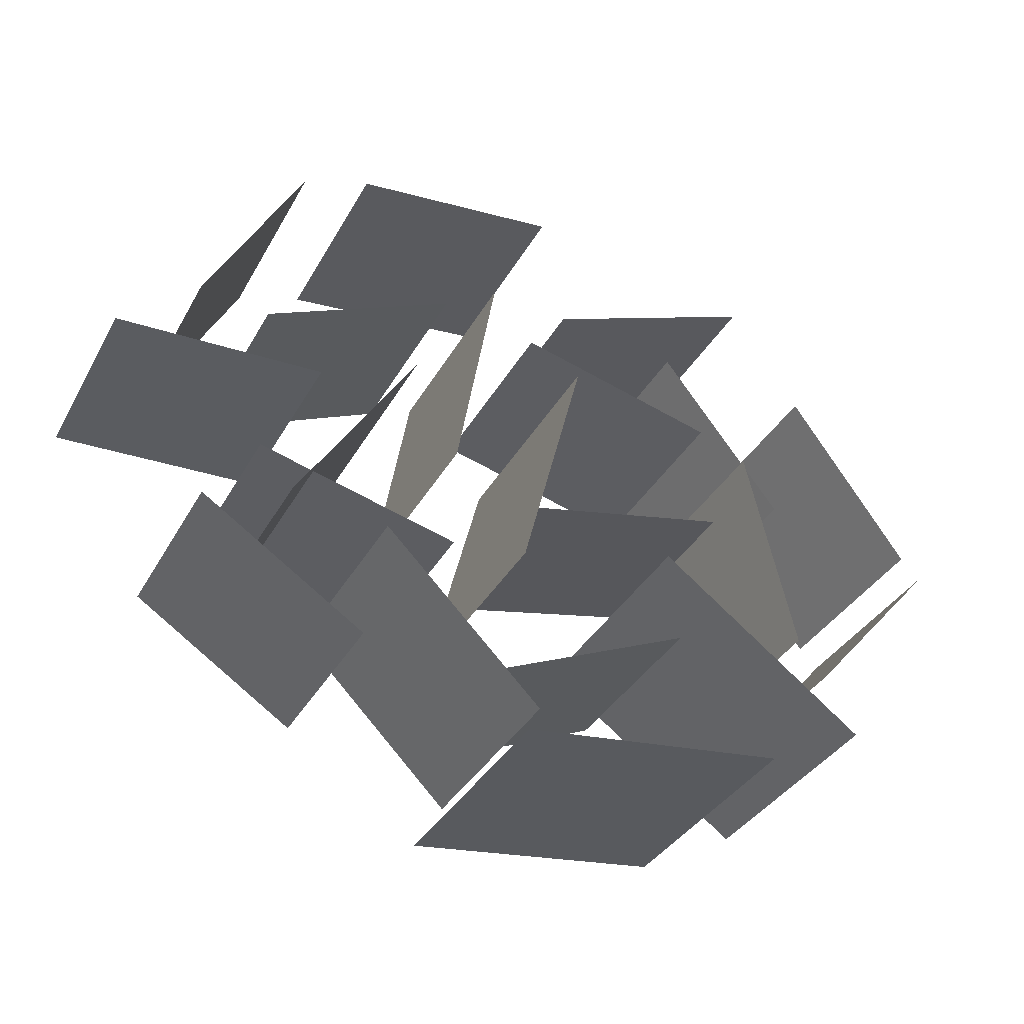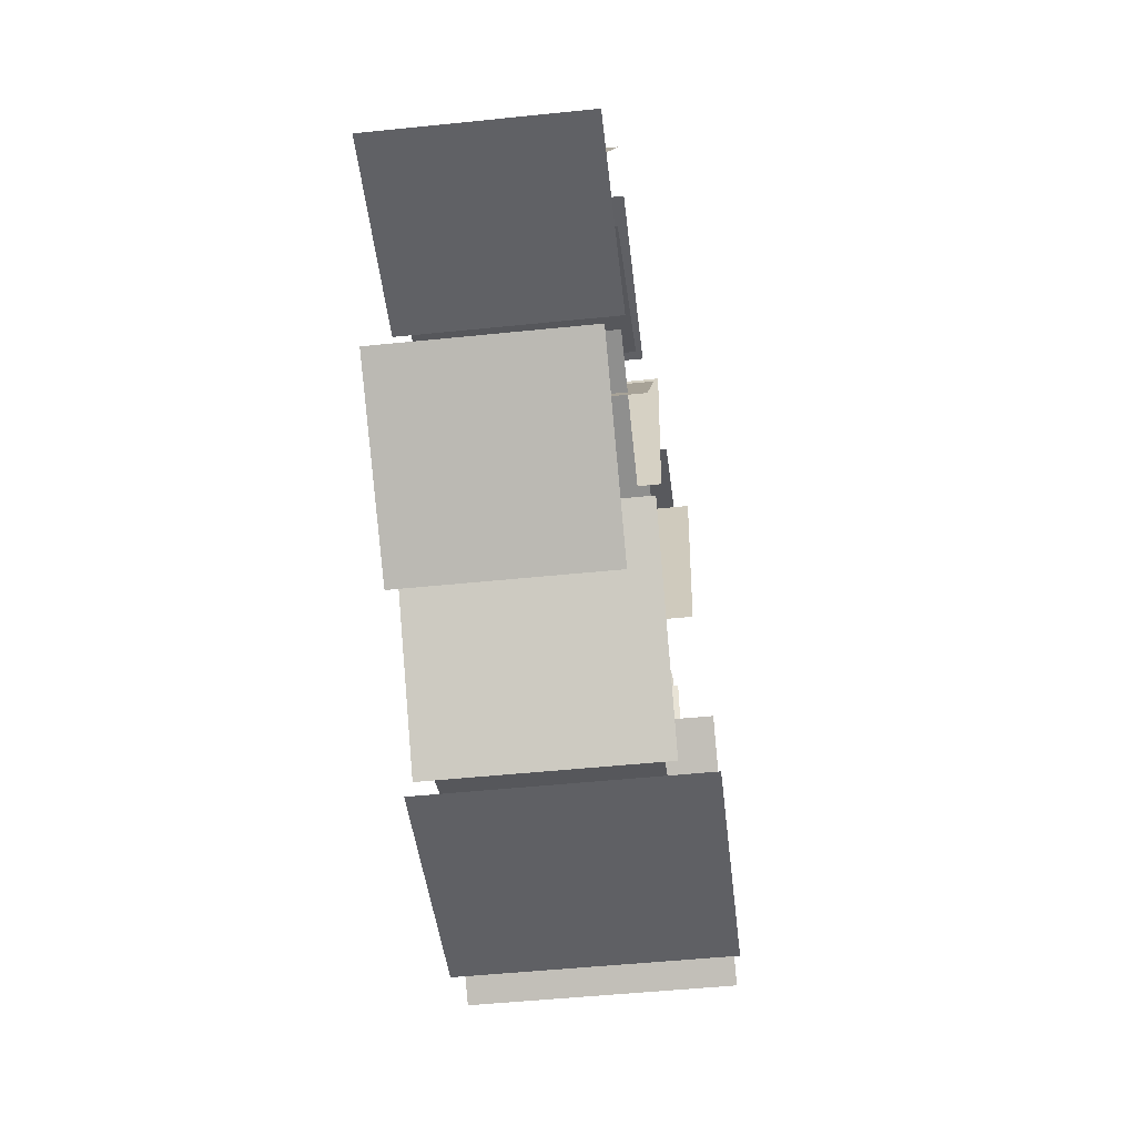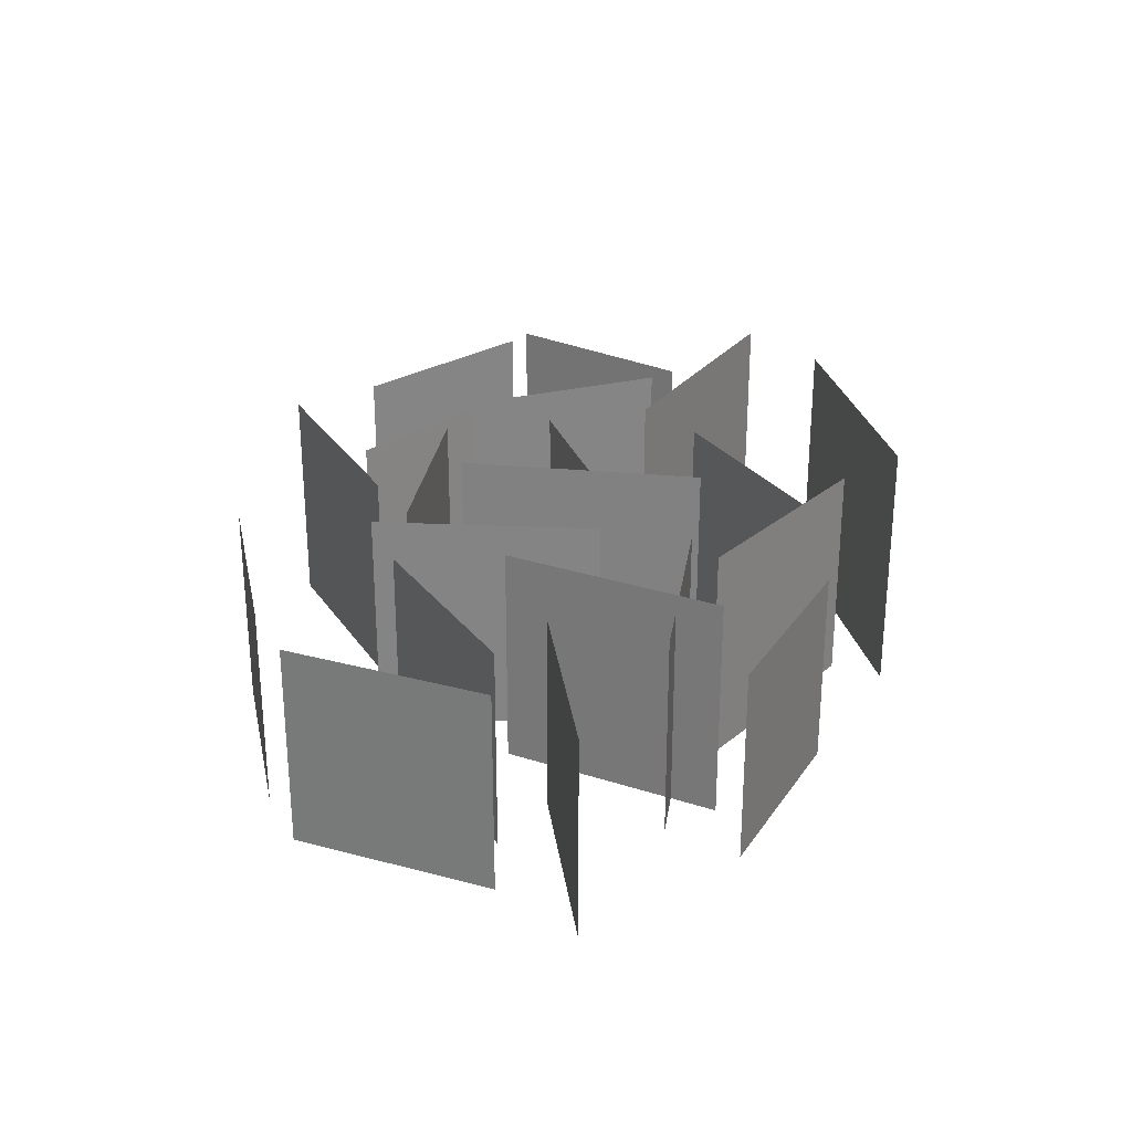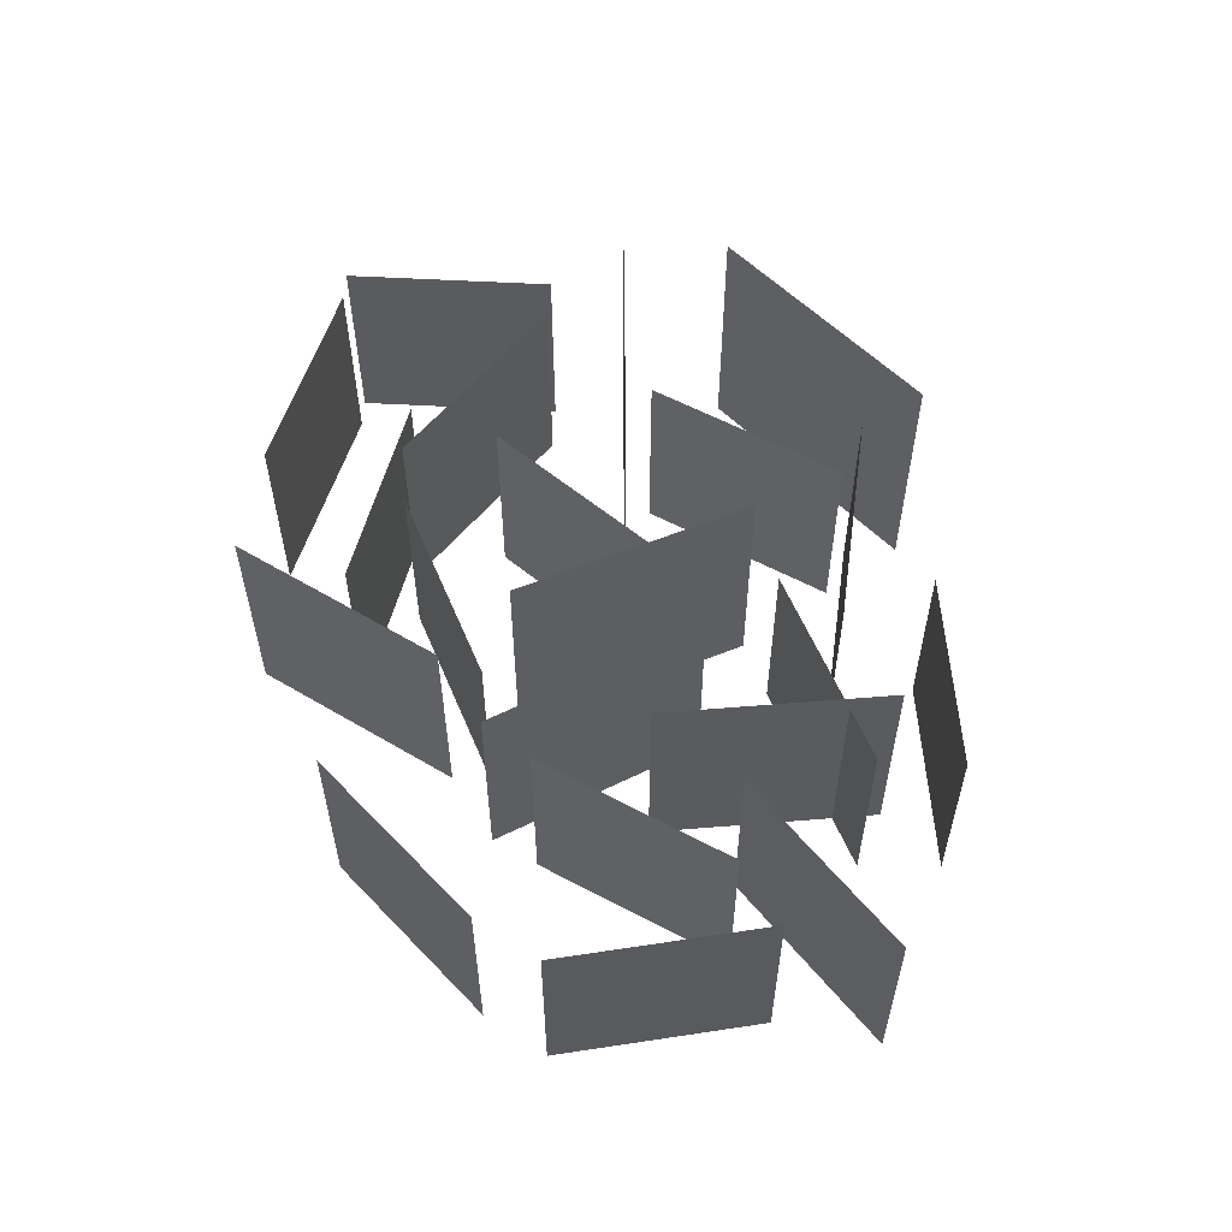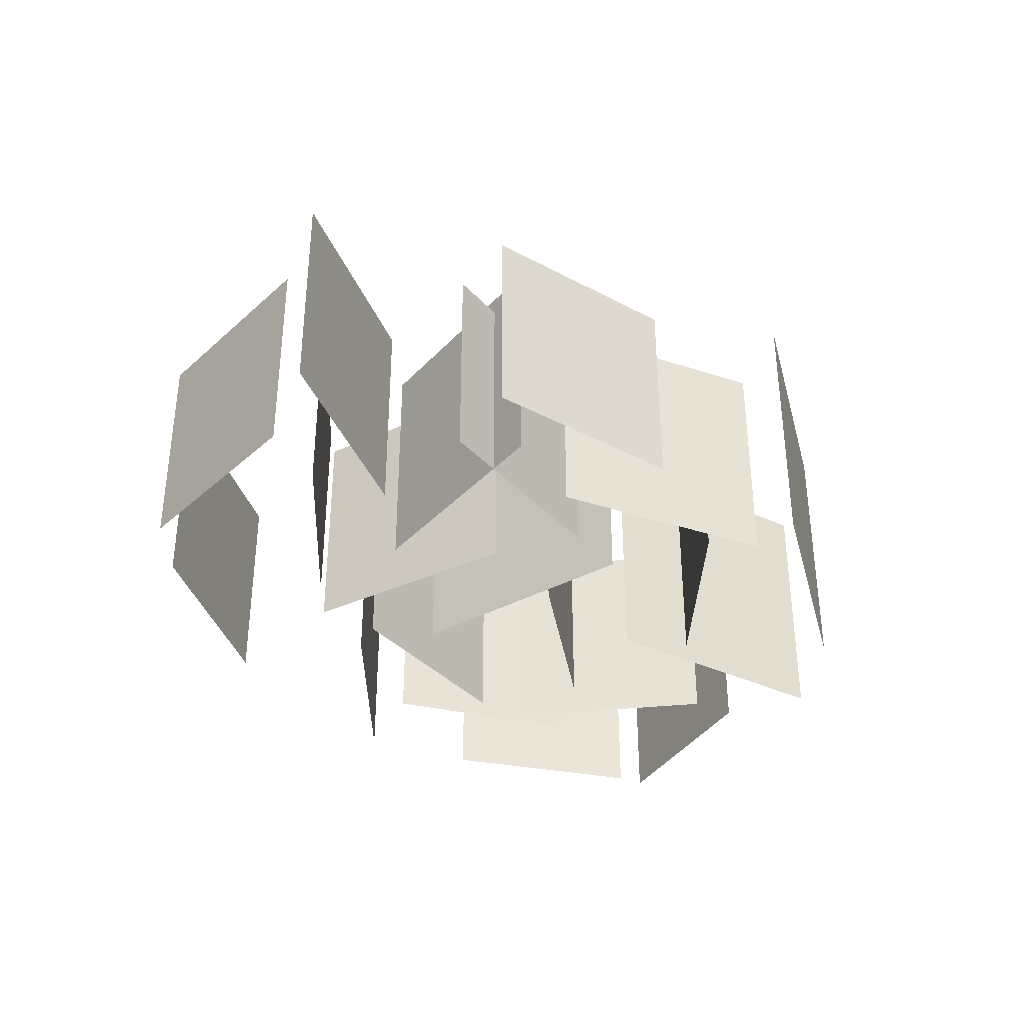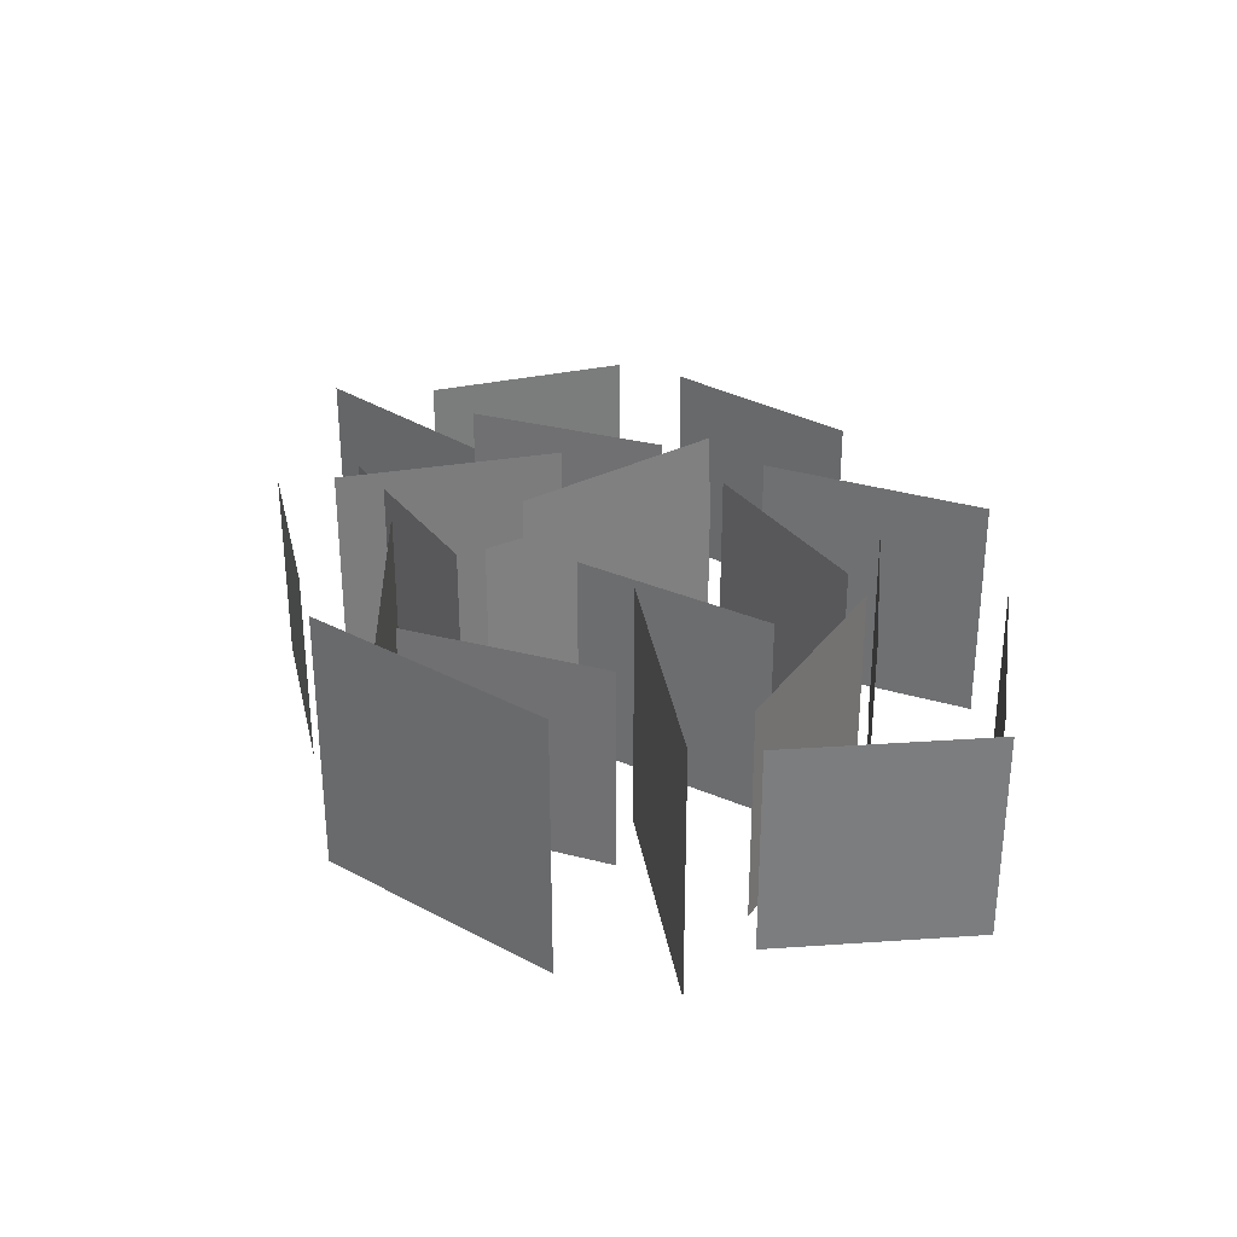
<metadata>
{"format":"obj","ext":"obj","renderer":"f3d","projection":"perspective","resolution":1024,"background":"white","views":[{"elev":-34.9,"azim":154.6,"up":"+Z"},{"elev":-50.7,"azim":96.4,"up":"+Z"},{"elev":28.2,"azim":83.7,"up":"+Y"},{"elev":57.1,"azim":52.6,"up":"+Y"},{"elev":-35.5,"azim":111.2,"up":"+Y"},{"elev":31.4,"azim":-136.2,"up":"+Y"}]}
</metadata>
<code>
o T_grass_01_A_M.016
v 0.995 -0.01343 -0.8184
v 1.671 -0.01343 -0.3715
v 0.995 0.7972 -0.8184
v 1.671 0.7972 -0.3715
v -0.5544 -0.01365 0.124
v 0.2775 -0.01365 -0.05134
v -0.5544 0.8365 0.124
v 0.2775 0.8365 -0.05134
v -0.91 -0.01385 -0.3926
v -0.7041 -0.01385 0.469
v -0.91 0.872 -0.3926
v -0.7041 0.872 0.469
v 0.4262 -0.01482 -1.22
v -0.6296 -0.01482 -1.098
v 0.4262 1.048 -1.22
v -0.6296 1.048 -1.098
v -0.6819 -0.01408 1.249
v 0.1864 -0.01408 0.9205
v -0.6819 0.9142 1.249
v 0.1864 0.9142 0.9205
v -1.043 -0.01467 -0.8824
v -0.2162 -0.01467 -0.2592
v -1.043 1.02 -0.8824
v -0.2162 1.02 -0.2592
v -0.8873 -0.0135 0.3062
v -0.3846 -0.0135 0.9578
v -0.8873 0.8095 0.3062
v -0.3846 0.8095 0.9578
v 0.3085 -0.01401 -1.031
v 0.9546 -0.01401 -0.382
v 0.3085 0.9021 -1.031
v 0.9546 0.9021 -0.382
v 0.4074 -0.01448 -0.4003
v 0.157 -0.01448 0.5678
v 0.4074 0.9855 -0.4003
v 0.157 0.9855 0.5678
v 0.6736 -0.01405 0.04856
v 0.5108 -0.01405 0.9576
v 0.6736 0.9094 0.04856
v 0.5108 0.9094 0.9576
v 1.353 -0.01405 -0.3324
v 0.8556 -0.01405 0.446
v 1.353 0.9094 -0.3324
v 0.8556 0.9094 0.446
v -1.606 -0.01365 0.1321
v -1.052 -0.01365 -0.5131
v -1.606 0.8365 0.1321
v -1.052 0.8365 -0.5131
v 1.242 -0.01365 0.3222
v 2.092 -0.01365 0.2985
v 1.242 0.8365 0.3222
v 2.092 0.8365 0.2985
v -1.517 -0.01365 0.2081
v -1.028 -0.01365 0.9041
v -1.517 0.8365 0.2081
v -1.028 0.8365 0.9041
v 1.091 -0.01365 1.417
v 0.2445 -0.01365 1.498
v 1.091 0.8365 1.417
v 0.2445 0.8365 1.498
v 1.771 -0.01365 0.5741
v 1.367 -0.01365 1.322
v 1.771 0.8365 0.5741
v 1.367 0.8365 1.322
v 1.483 -0.01365 0.5402
v 0.703 -0.01365 0.8796
v 1.483 0.8365 0.5402
v 0.703 0.8365 0.8796
v 0.4165 -0.01365 -0.8434
v -0.363 -0.01365 -0.504
v 0.4165 0.8365 -0.8434
v -0.363 0.8365 -0.504
v 0.3015 -0.01365 0.8076
v -0.5202 -0.01365 0.5895
v 0.3015 0.8365 0.8076
v -0.5202 0.8365 0.5895
v 1.47 -0.01365 -0.111
v 0.6479 -0.01365 -0.3291
v 1.47 0.8365 -0.111
v 0.6479 0.8365 -0.3291
f 1 2 4 3
f 5 6 8 7
f 9 10 12 11
f 13 14 16 15
f 17 18 20 19
f 21 22 24 23
f 25 26 28 27
f 29 30 32 31
f 33 34 36 35
f 37 38 40 39
f 41 42 44 43
f 45 46 48 47
f 49 50 52 51
f 53 54 56 55
f 57 58 60 59
f 61 62 64 63
f 65 66 68 67
f 69 70 72 71
f 73 74 76 75
f 77 78 80 79

</code>
